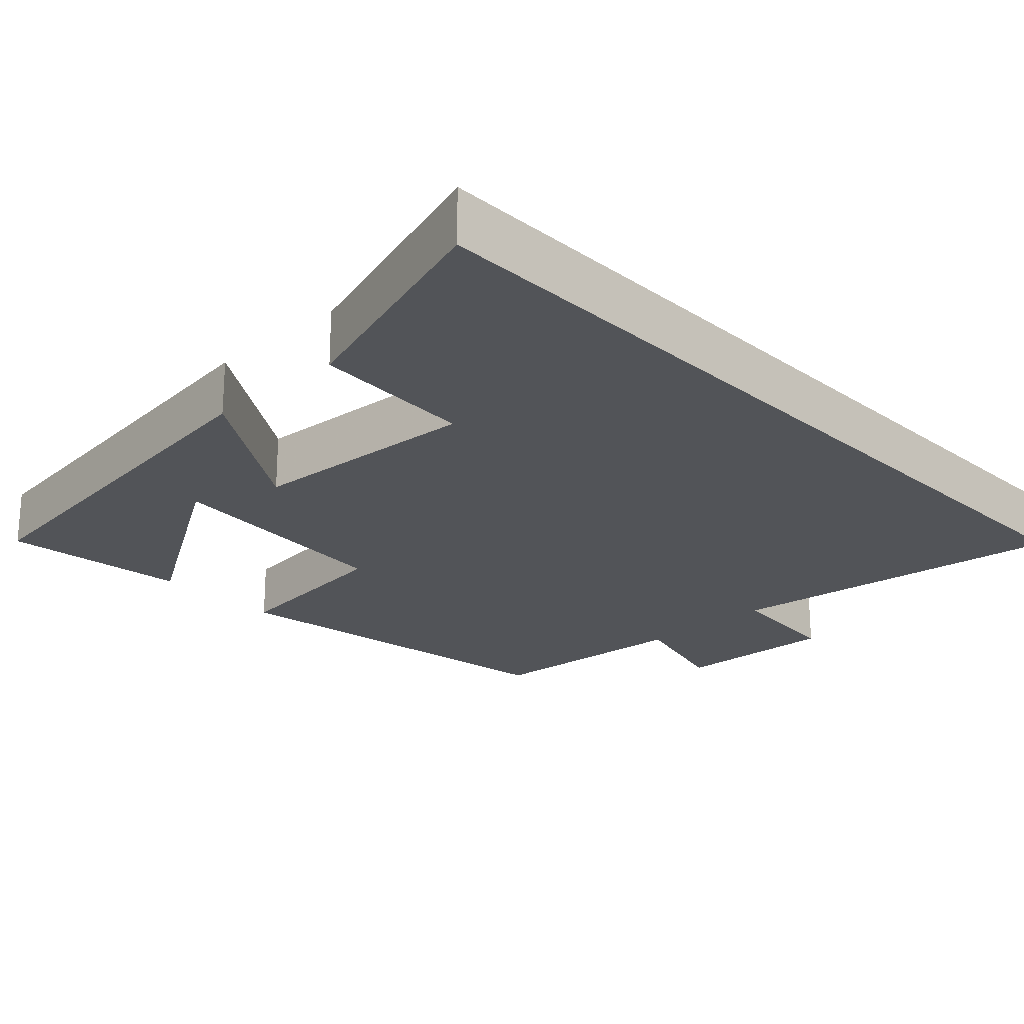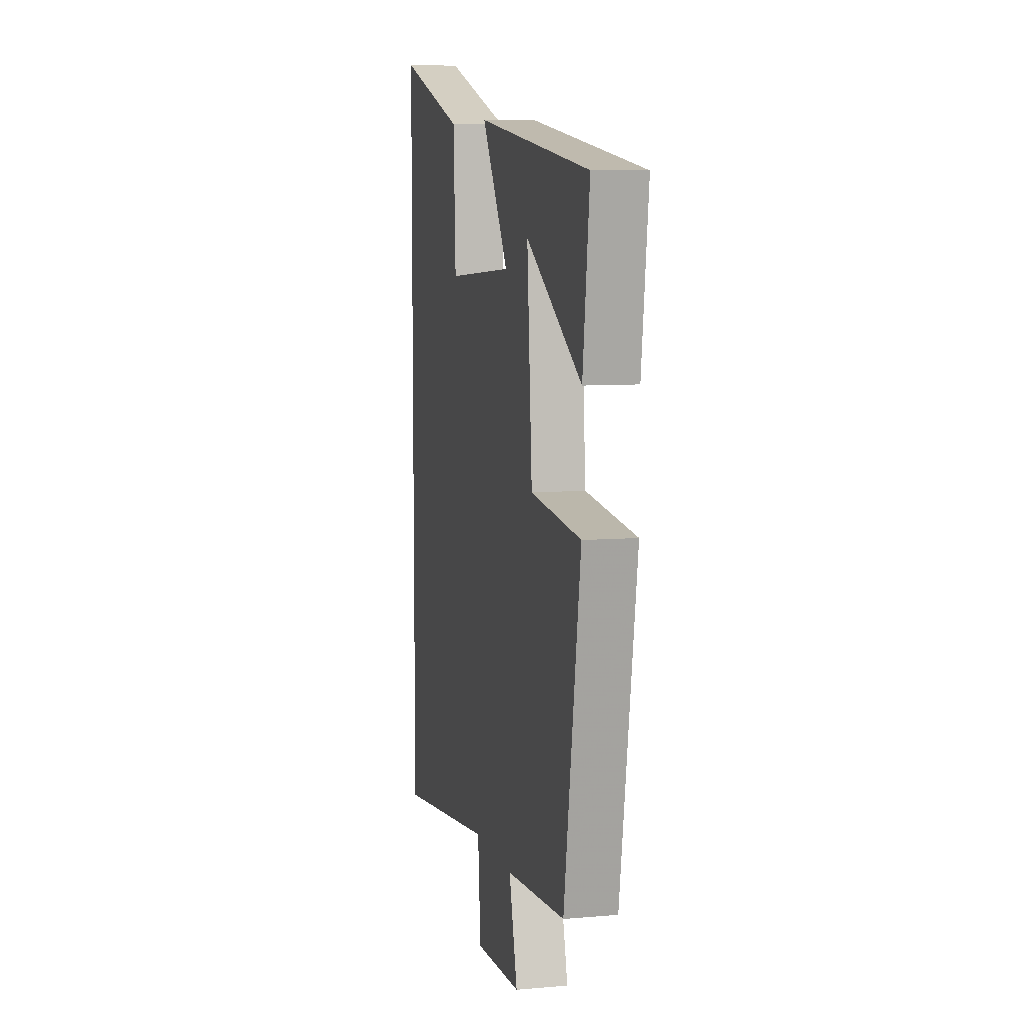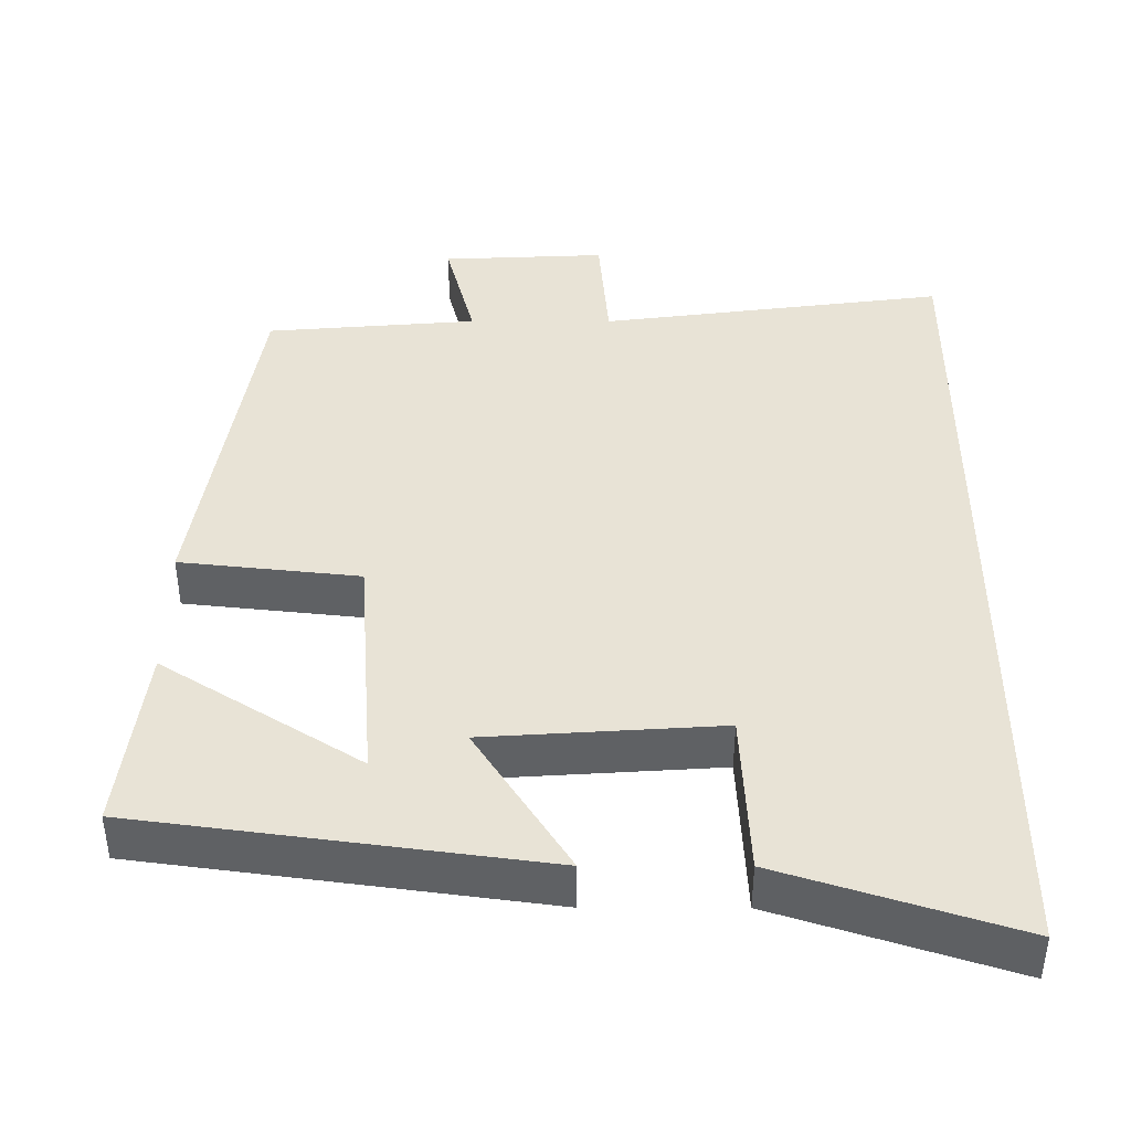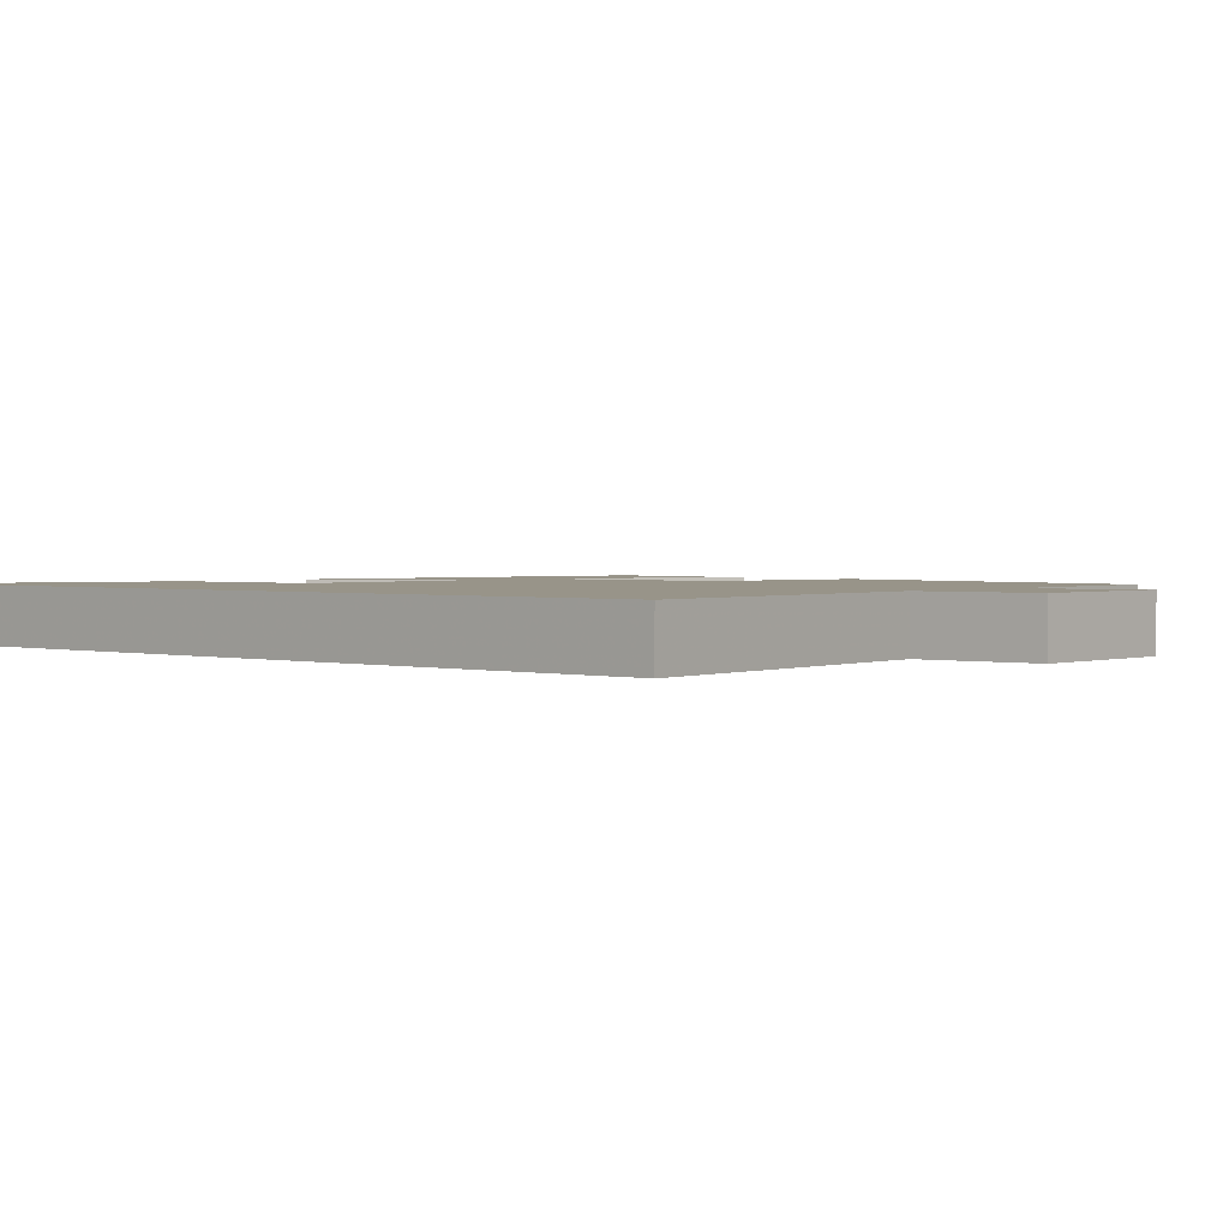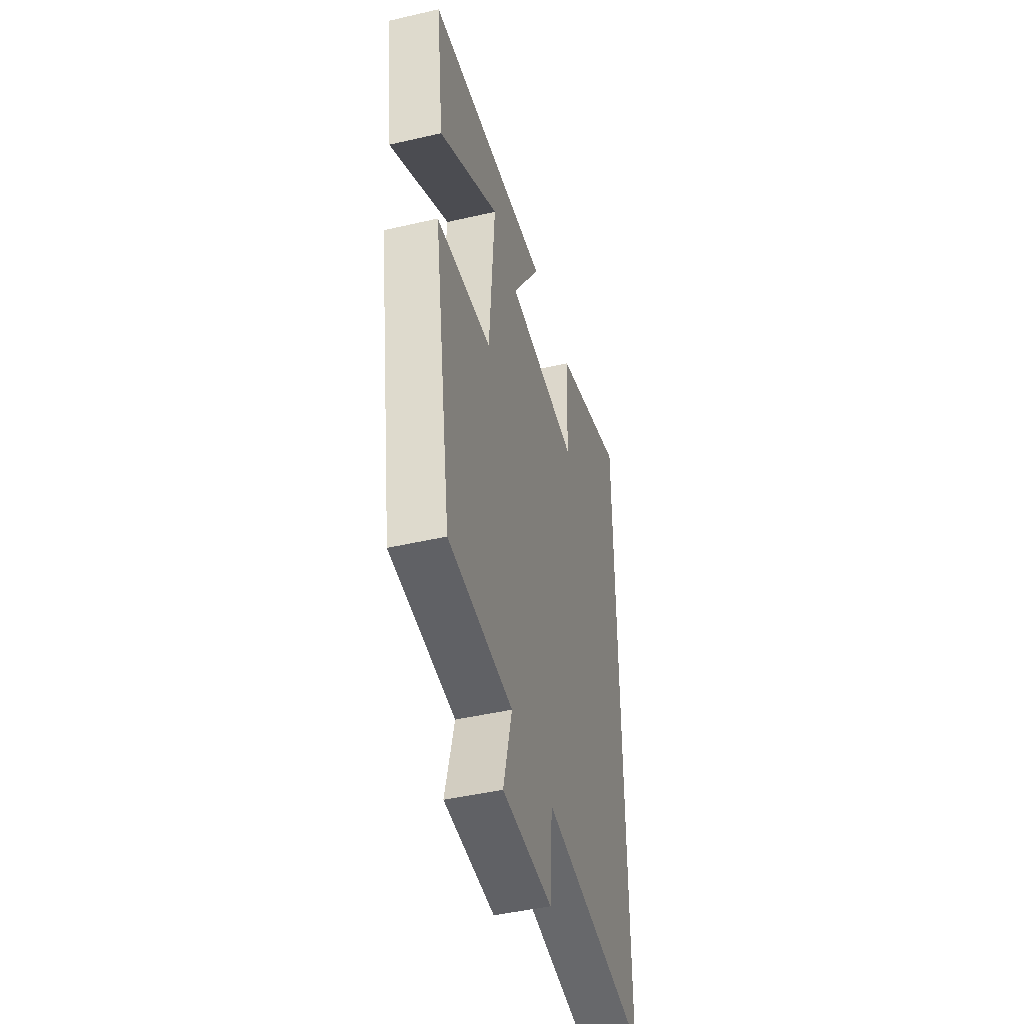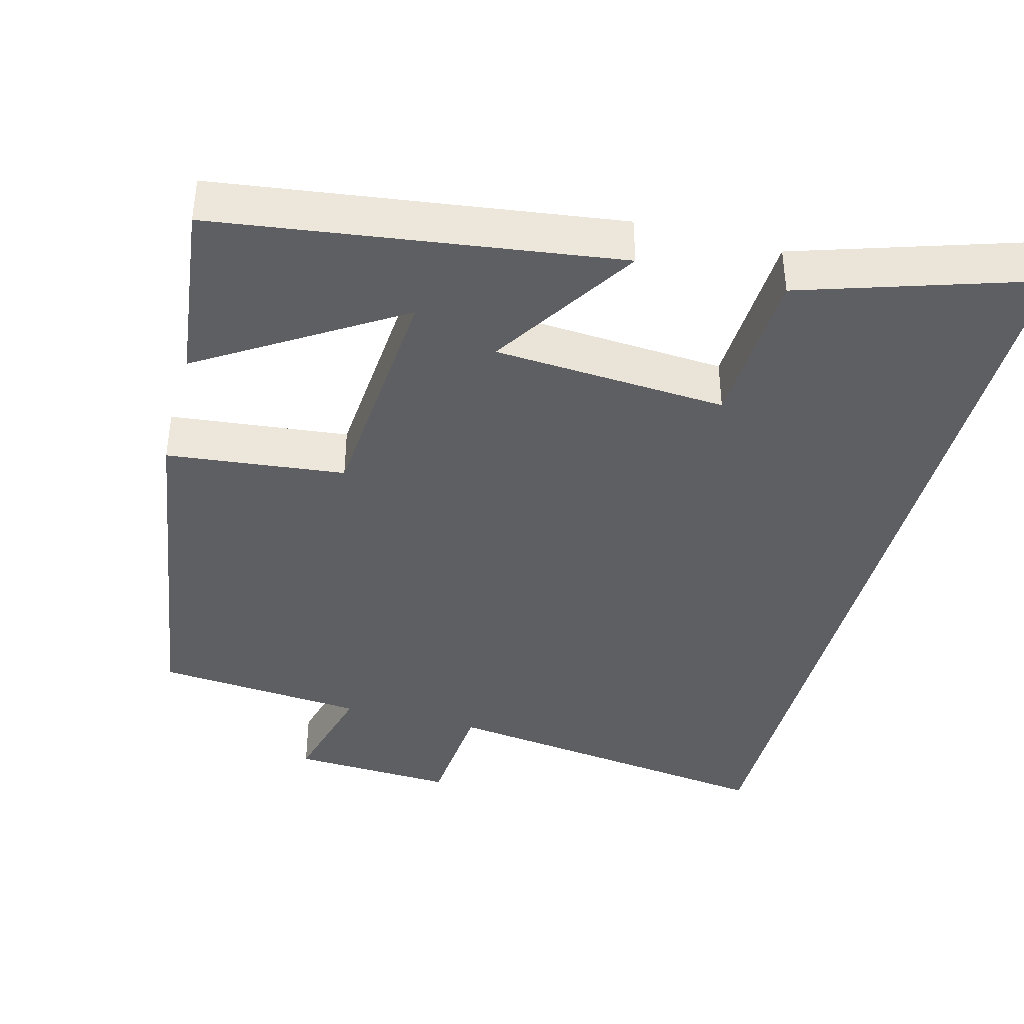
<metadata>
{"format":"obj","ext":"obj","renderer":"f3d","projection":"perspective","resolution":1024,"background":"white","views":[{"elev":-22.8,"azim":43.4,"up":"+Y"},{"elev":7.9,"azim":-103.7,"up":"+Z"},{"elev":41.9,"azim":0.1,"up":"+Y"},{"elev":1.7,"azim":133.0,"up":"+Y"},{"elev":-45.3,"azim":-75.0,"up":"+Z"},{"elev":-40.5,"azim":-14.9,"up":"+Y"}]}
</metadata>
<code>
v 0.5 0.07 0.599
v 0.5 0.07 -0.56
v 0.044 0.07 -0.5
v 0.031 0.07 -0.66
v -0.185 0.07 -0.65
v -0.146 0.07 -0.5
v -0.424 0.07 -0.477
v -0.5 0.07 0.003
v -0.264 0.07 0.029
v -0.24 0.07 0.347
v -0.5 0.07 0.183
v -0.531 0.07 0.428
v -0.002 0.07 0.5
v -0.126 0.07 0.305
v 0.182 0.07 0.285
v 0.192 0.07 0.5
v 0.5 0 0.599
v 0.5 0 -0.56
v 0.044 0 -0.5
v 0.031 0 -0.66
v -0.185 0 -0.65
v -0.146 0 -0.5
v -0.424 0 -0.477
v -0.5 0 0.003
v -0.264 0 0.029
v -0.24 0 0.347
v -0.5 0 0.183
v -0.531 0 0.428
v -0.002 0 0.5
v -0.126 0 0.305
v 0.182 0 0.285
v 0.192 0 0.5
f 15 16 1 2
f 14 15 2 3
f 10 11 12 13
f 10 13 14
f 14 3 4
f 10 14 4
f 9 10 4
f 6 7 8 9
f 4 5 6
f 4 6 9
f 18 17 32 31
f 19 18 31 30
f 29 28 27 26
f 30 29 26
f 20 19 30
f 20 30 26
f 20 26 25
f 25 24 23 22
f 22 21 20
f 25 22 20
f 1 17 18 2
f 2 18 19 3
f 3 19 20 4
f 4 20 21 5
f 5 21 22 6
f 6 22 23 7
f 7 23 24 8
f 8 24 25 9
f 9 25 26 10
f 10 26 27 11
f 11 27 28 12
f 12 28 29 13
f 13 29 30 14
f 14 30 31 15
f 15 31 32 16
f 16 32 17 1

</code>
